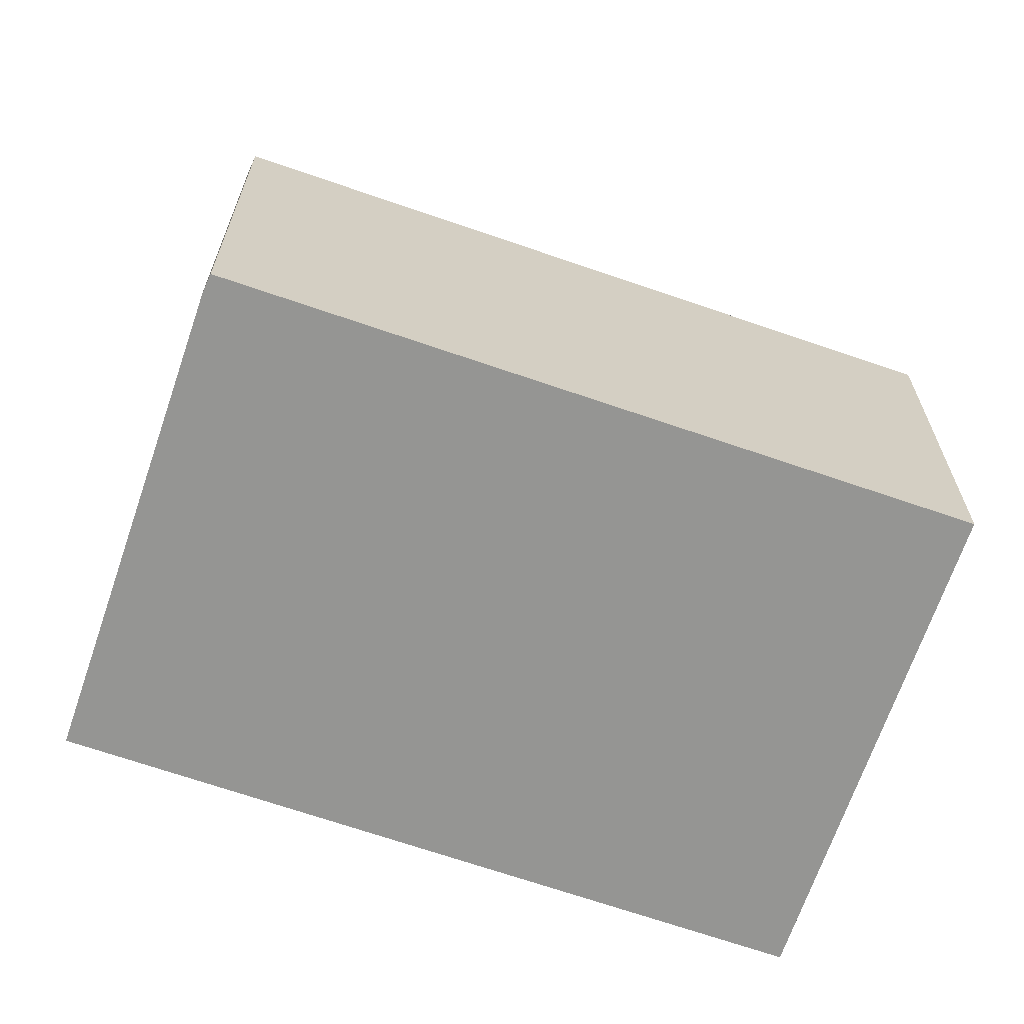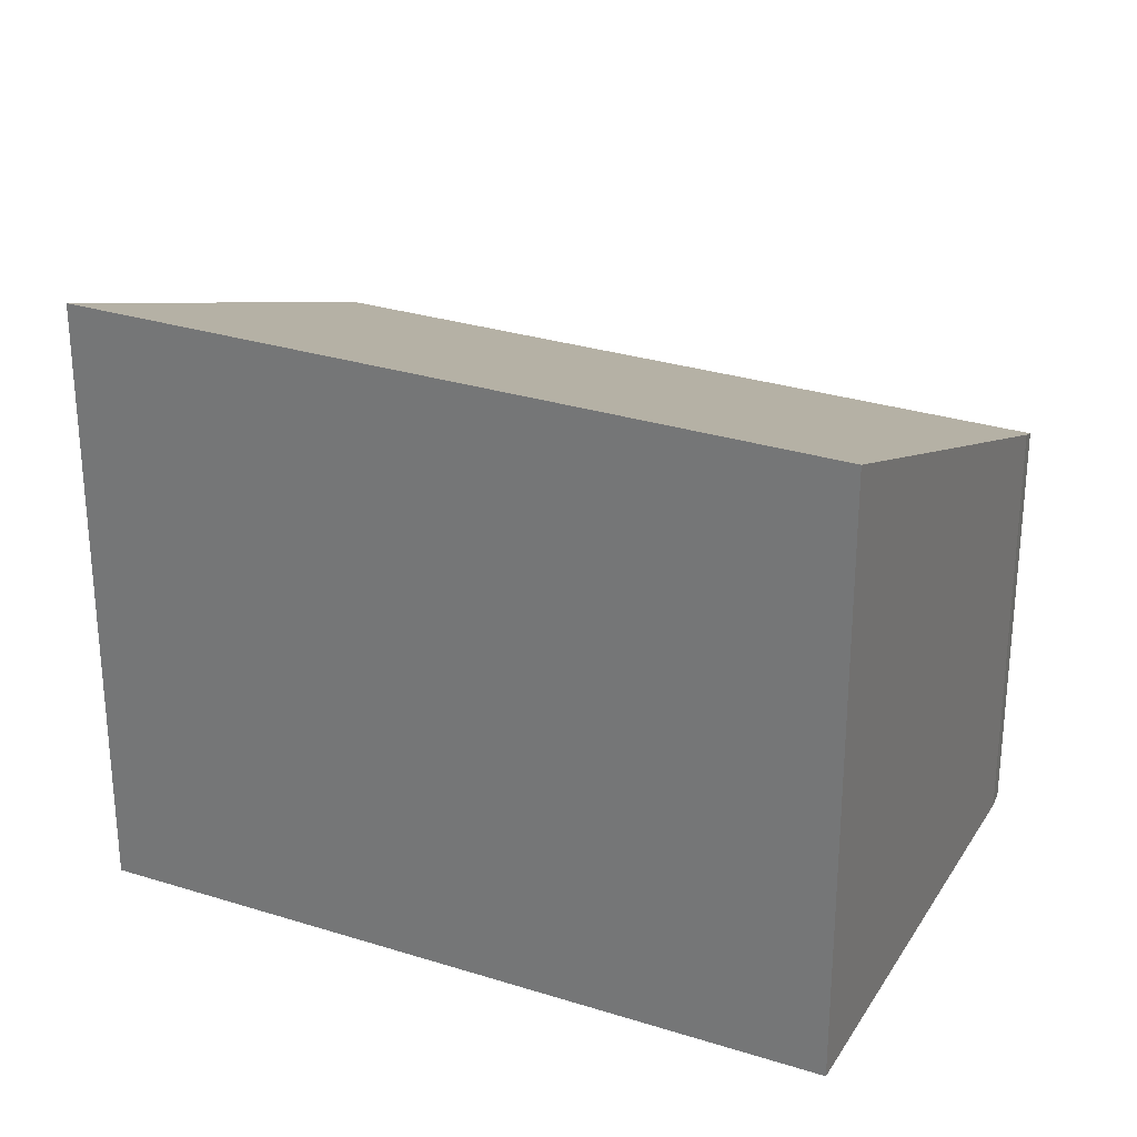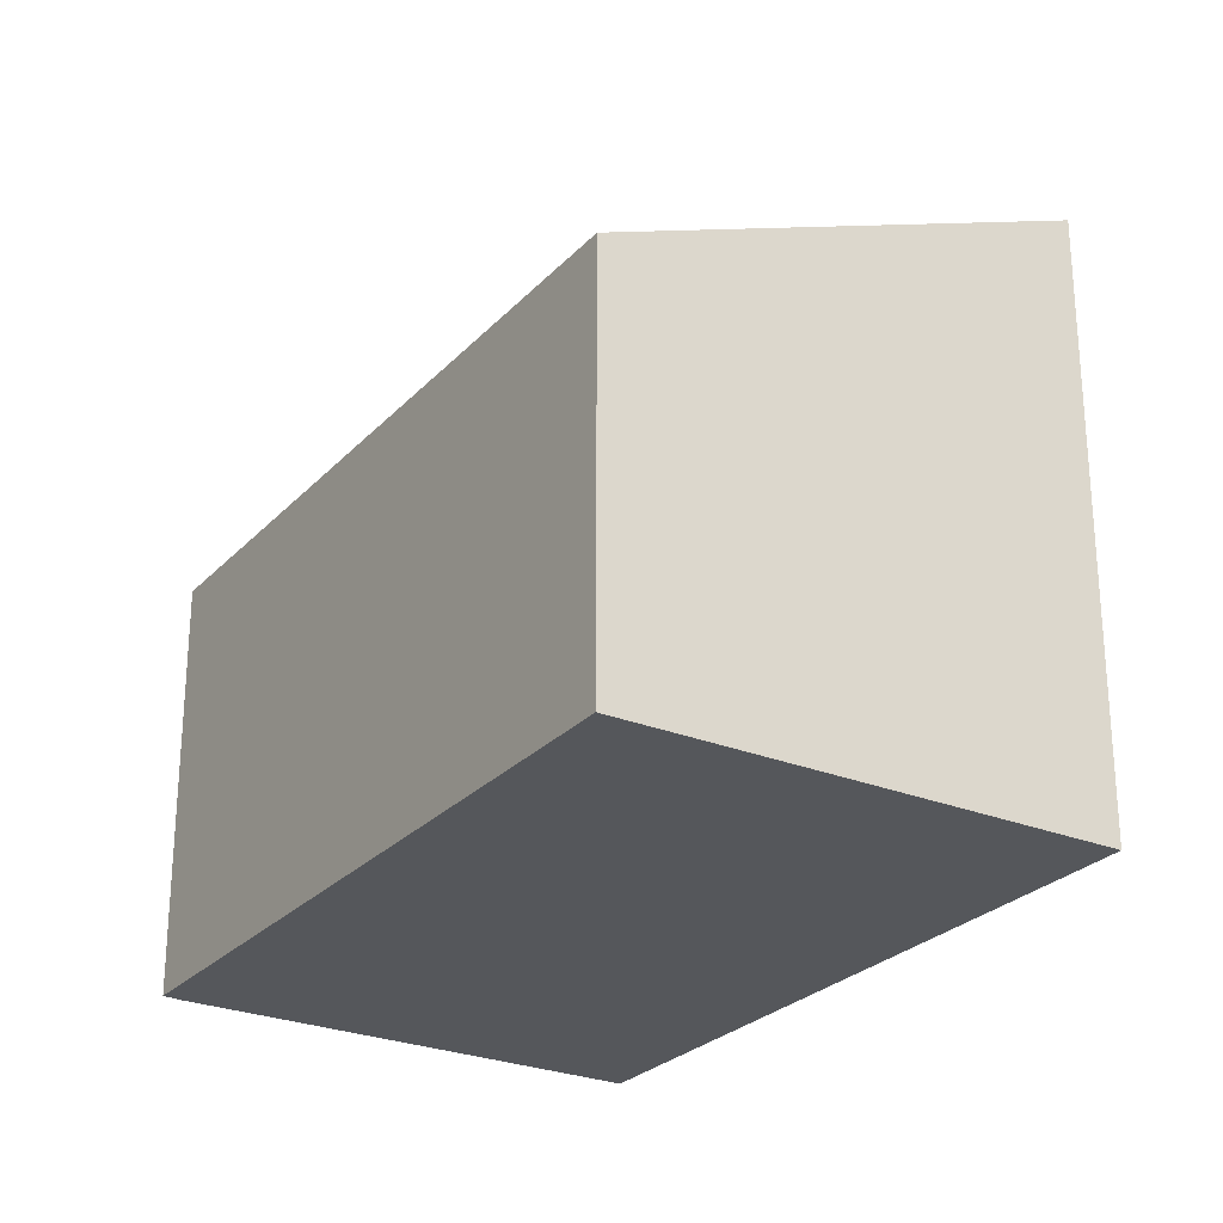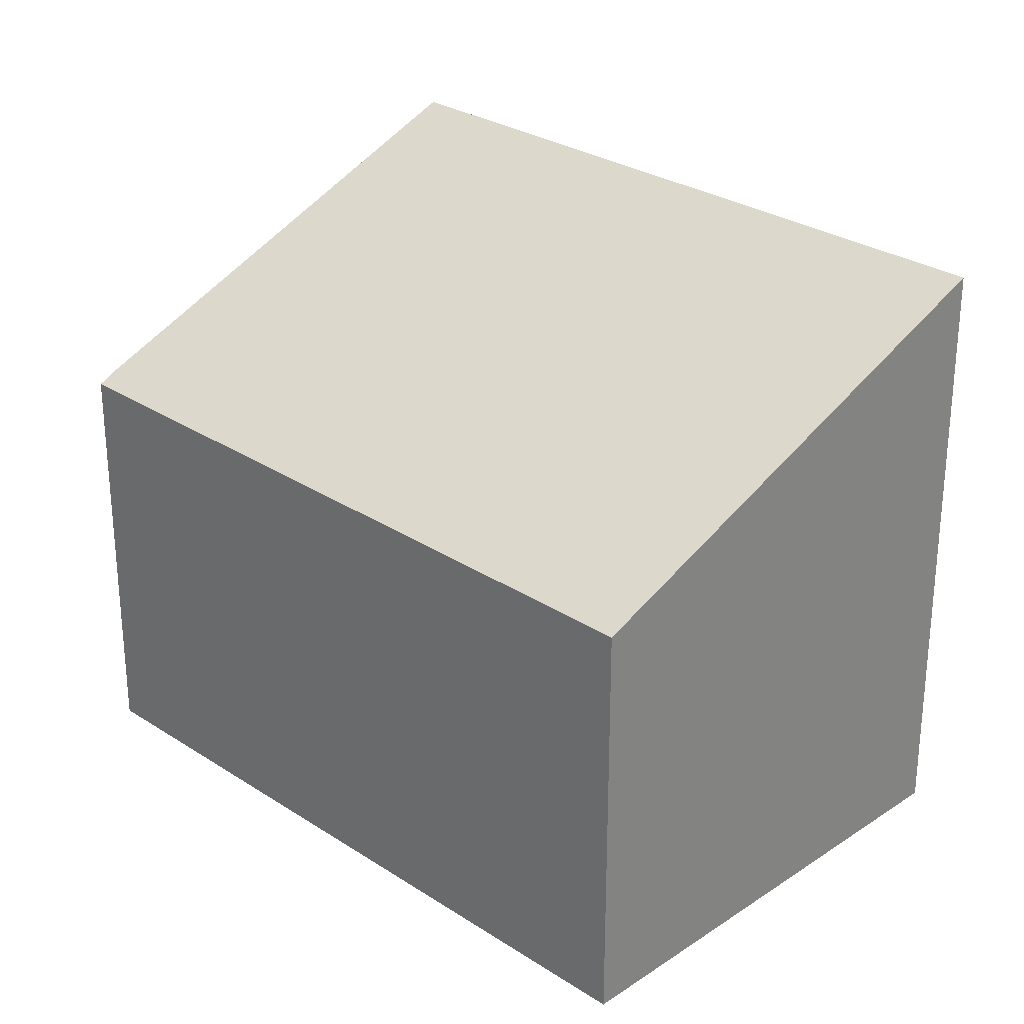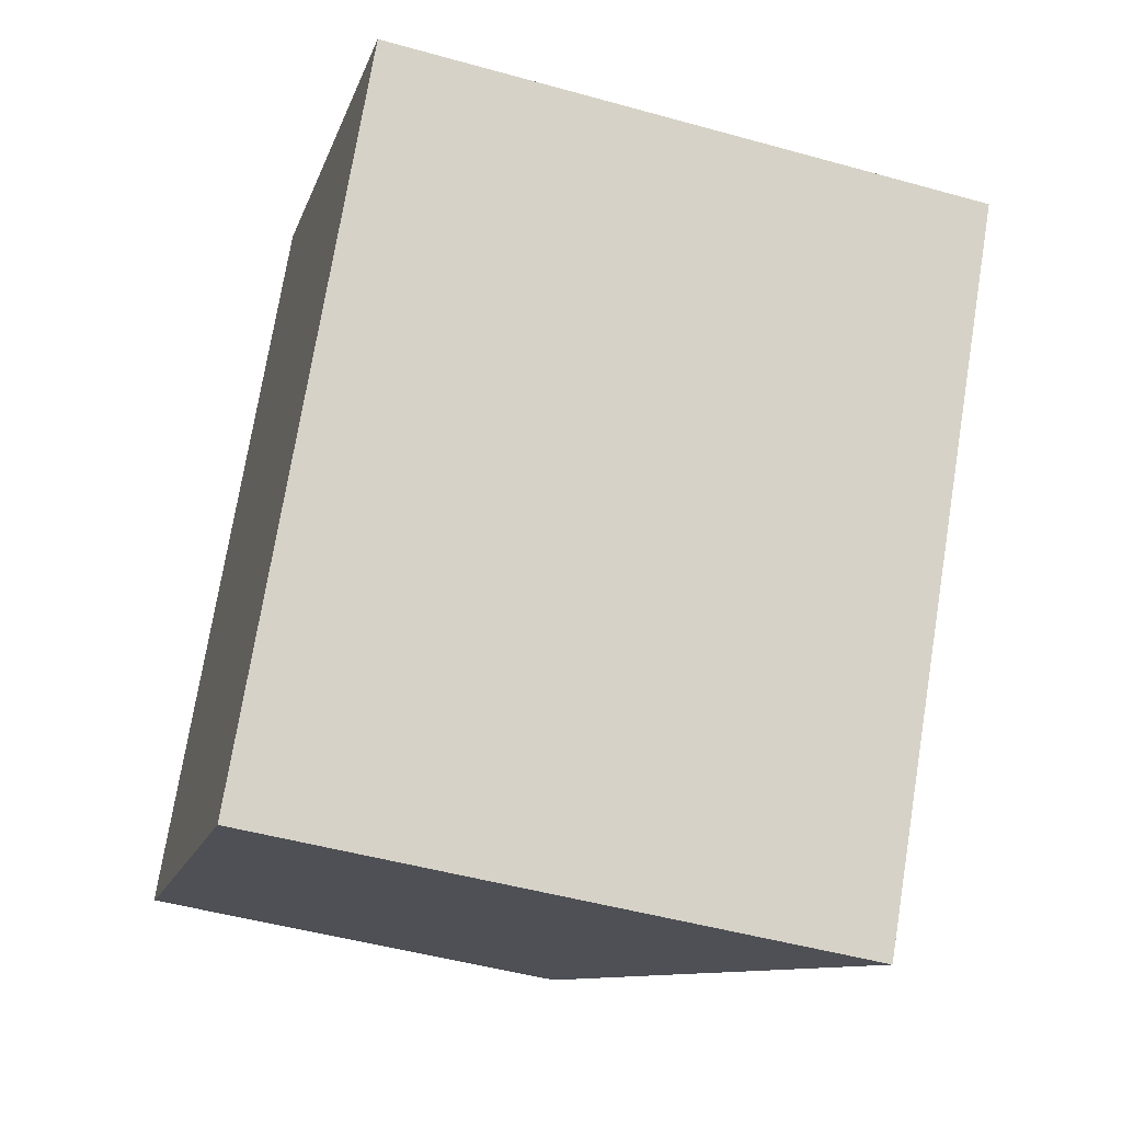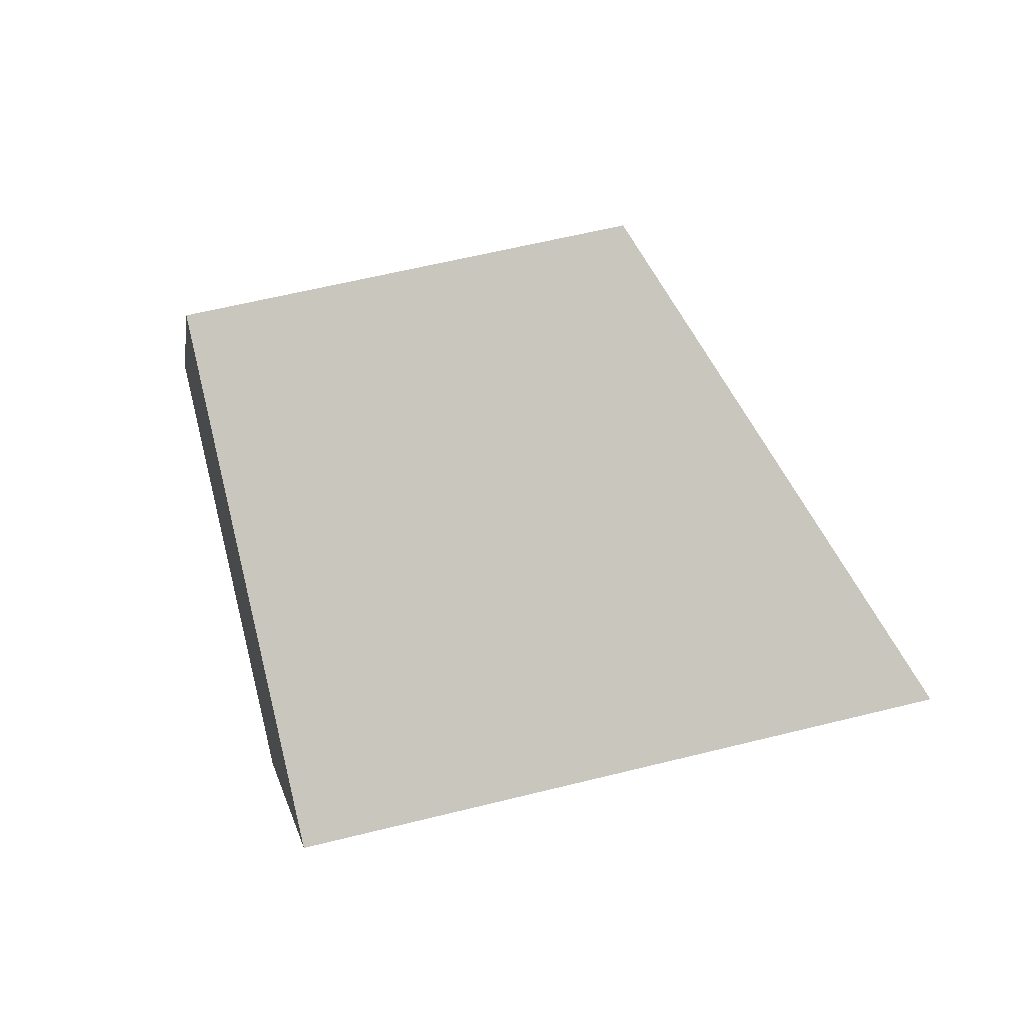
<metadata>
{"format":"obj","ext":"obj","renderer":"f3d","projection":"perspective","resolution":1024,"background":"white","views":[{"elev":-67.3,"azim":-76.5,"up":"+Y"},{"elev":29.0,"azim":148.0,"up":"+Y"},{"elev":63.4,"azim":-0.0,"up":"+Z"},{"elev":28.5,"azim":-12.9,"up":"+Y"},{"elev":-48.5,"azim":72.7,"up":"+Z"},{"elev":58.1,"azim":75.4,"up":"+Z"}]}
</metadata>
<code>
v  5.119 7.434 -3.262
v  4.877 5.065 7.616
v  10.03 7.434 4.355
v  0.19 5.169 -0.147
v  0 5.076 3.108e-16
v  10.03 -2.667e-16 4.355
v  5.119 1.997e-16 -3.262
v  0.19 9.001e-18 -0.147
v  0 0 0
v  4.877 -4.663e-16 7.616
g defaultobject
f 1 2 3
f 2 1 4
f 2 4 5
f 6 1 3
f 1 6 7
f 7 4 1
f 4 7 8
f 8 5 4
f 5 8 9
f 9 2 5
f 2 9 10
f 2 6 3
f 6 2 10
f 10 7 6
f 7 10 9
f 7 9 8

</code>
